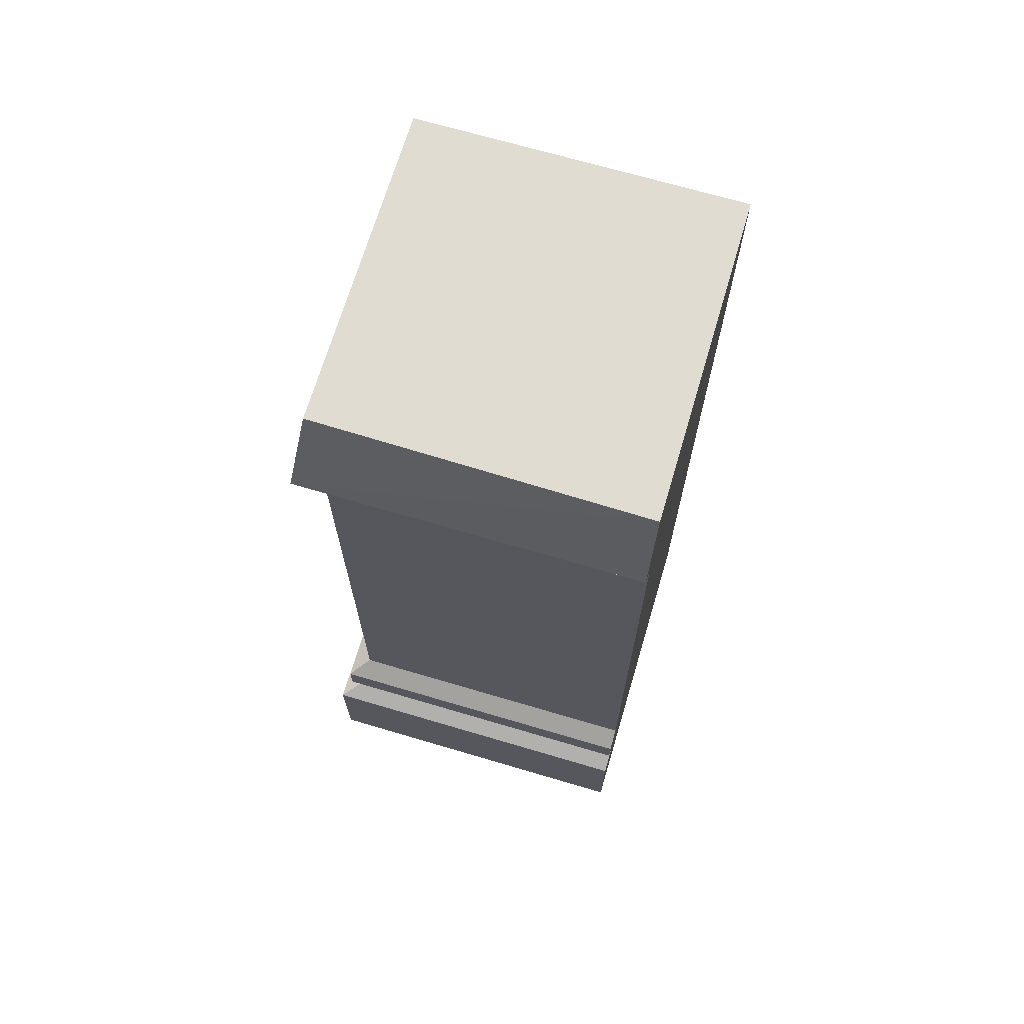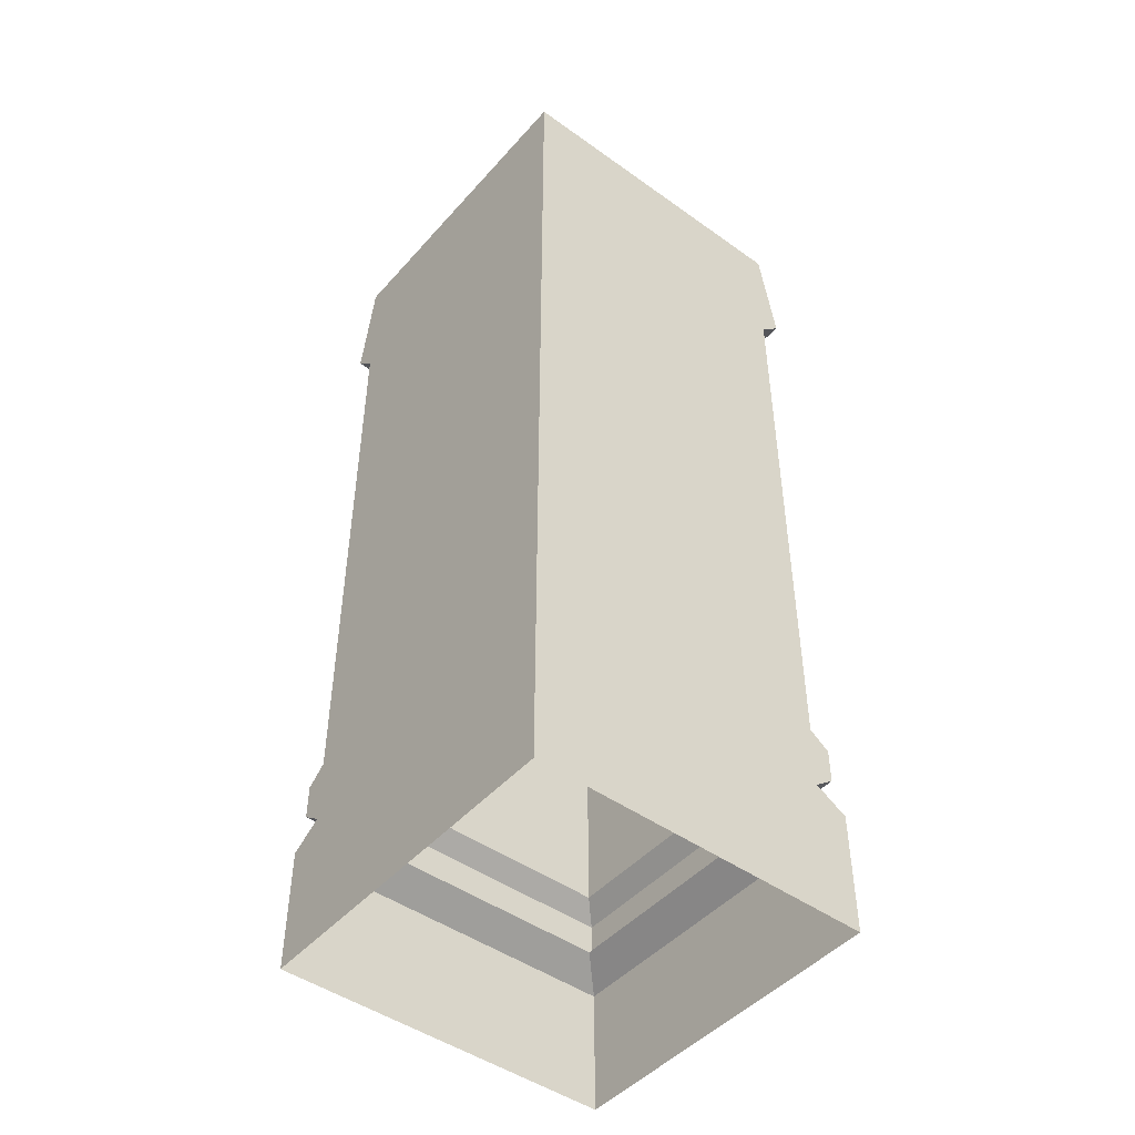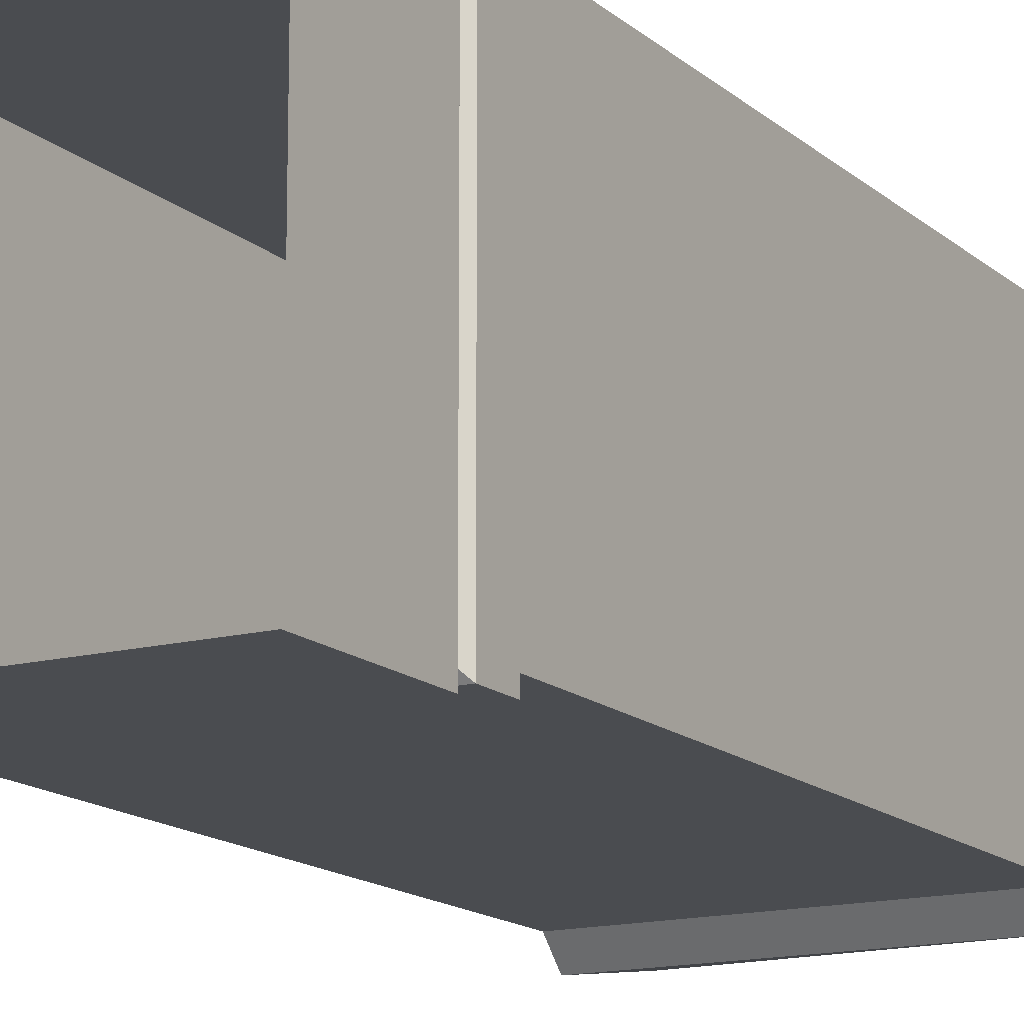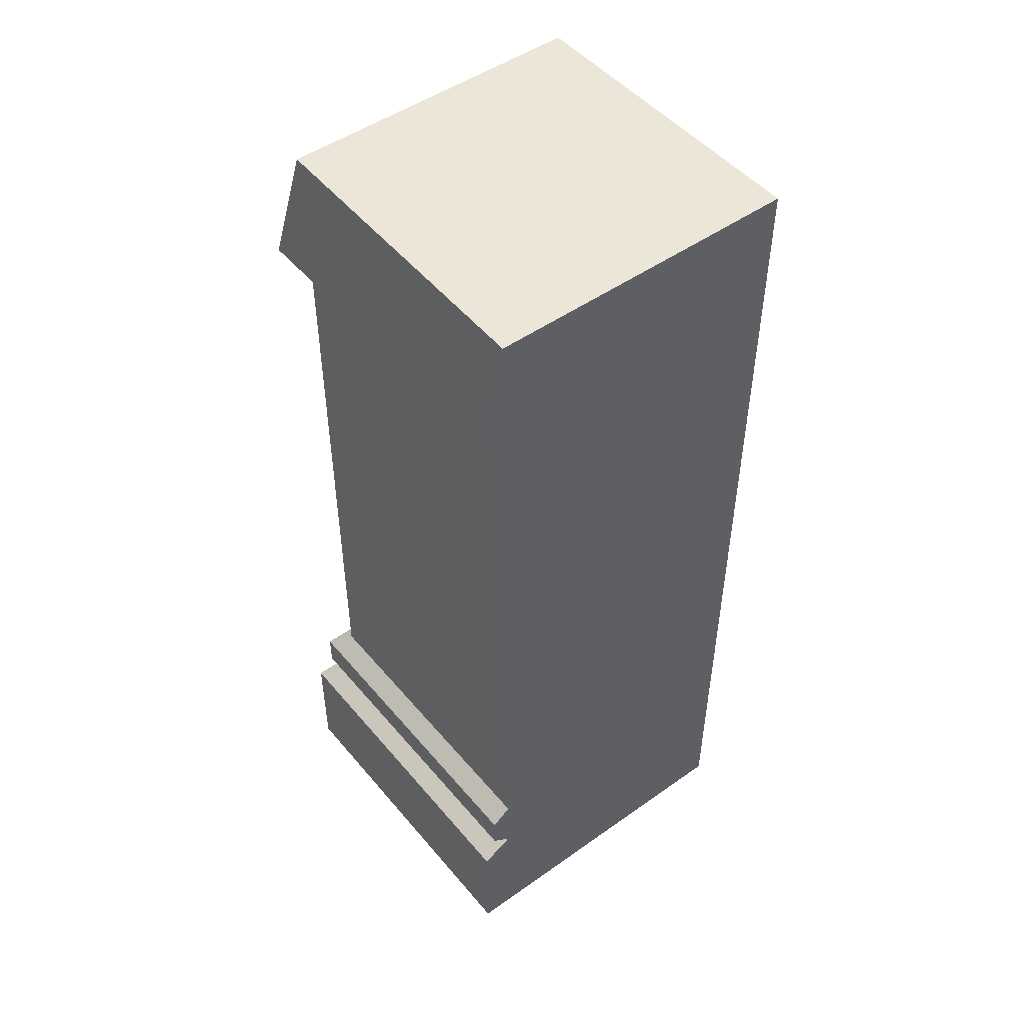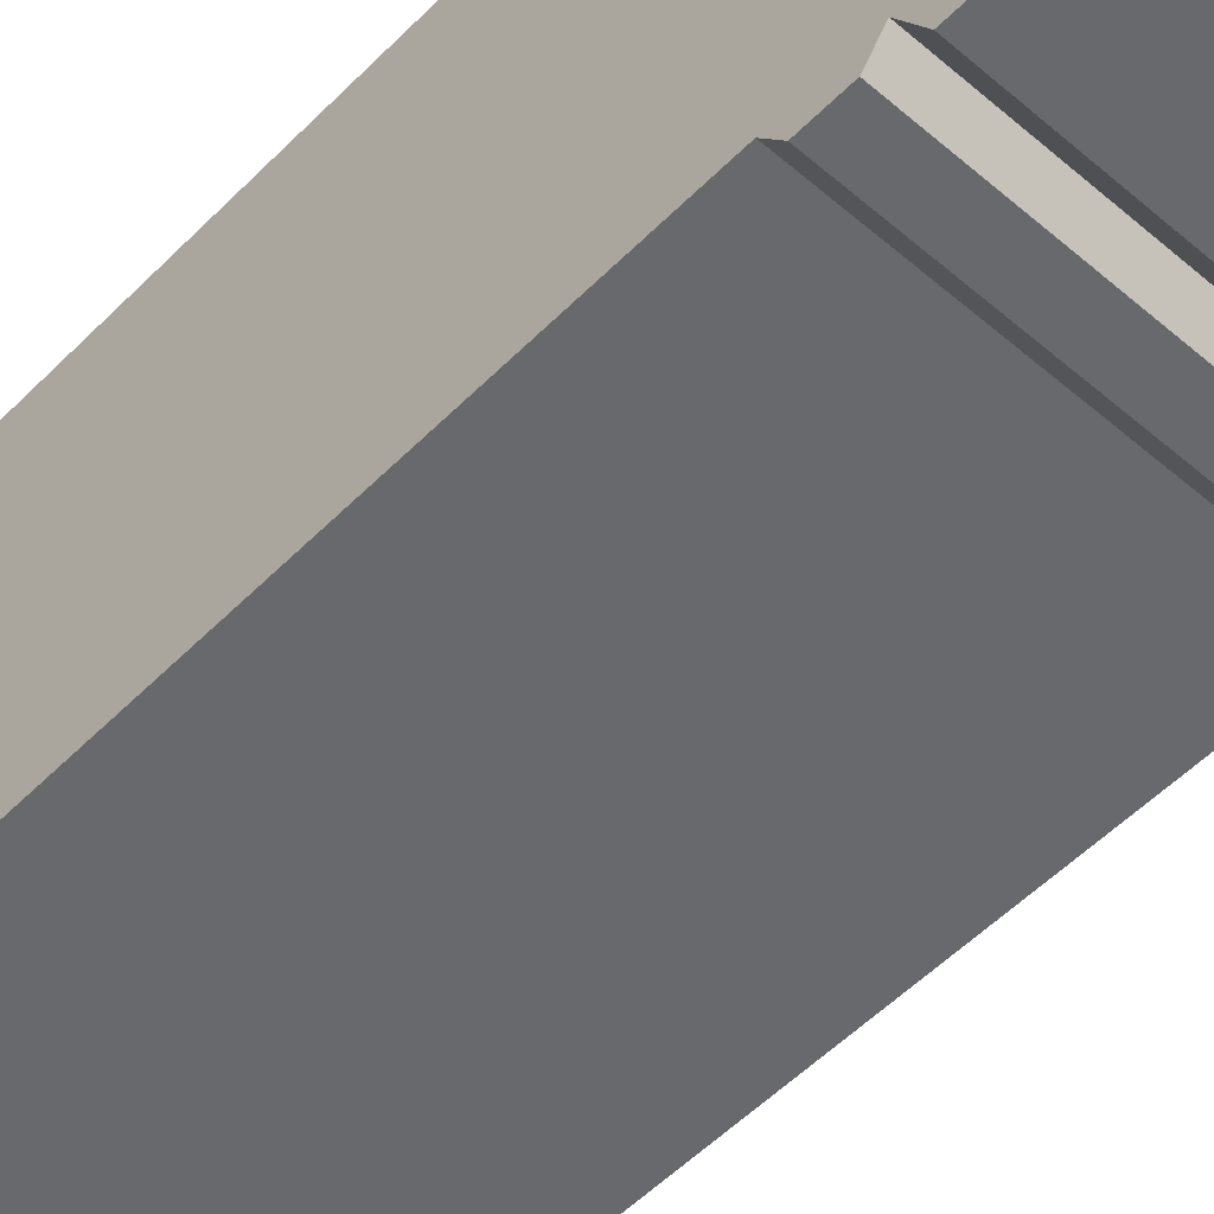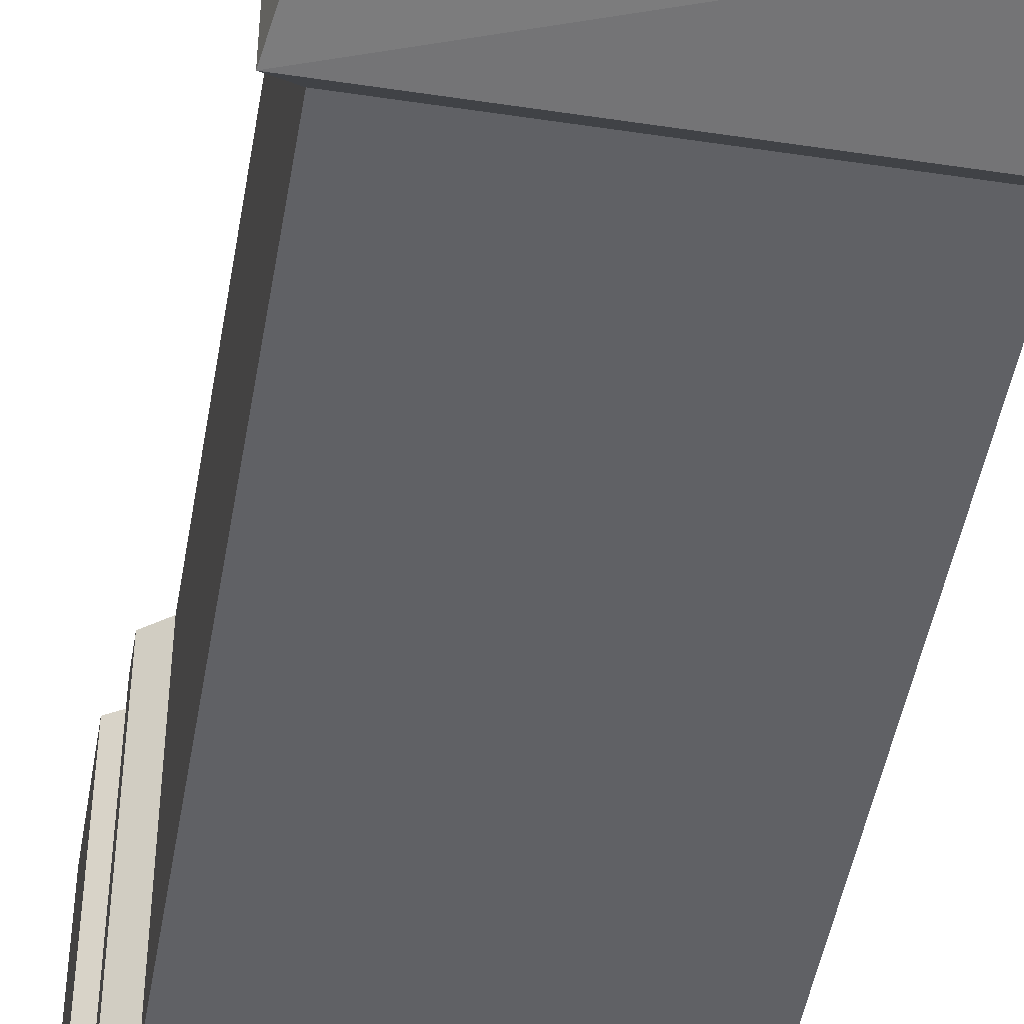
<metadata>
{"format":"obj","ext":"obj","renderer":"f3d","projection":"perspective","resolution":1024,"background":"white","views":[{"elev":69.1,"azim":-163.5,"up":"+Y"},{"elev":-46.9,"azim":-39.0,"up":"+Y"},{"elev":-14.7,"azim":29.6,"up":"+Z"},{"elev":49.1,"azim":-128.1,"up":"+Y"},{"elev":-52.8,"azim":-42.8,"up":"+Z"},{"elev":-47.5,"azim":170.3,"up":"+Z"}]}
</metadata>
<code>
v 0 2.58 1
v 0 2.58 -0
v 1 2.58 0
v 1 2.58 1
v 0 3 -0.0146
v 1.015 3 0
v 1.015 3 1
v 0 3 1
v 0 2.647 -0.0692
v 1.069 2.647 -0.0692
v 1.069 2.647 1
v 0 2.647 1
v 0 0 1
v 0 0 -0.1018
v 1.102 -0 -0.1018
v 1.102 0 1
v 0 0.3967 1
v 1.102 0.3967 1
v 1.102 0.3967 -0.1018
v 0 0.3967 -0.1018
v 0 0.4576 1
v 1 0.4576 1
v 1 0.4576 0
v 0 0.4576 -0
v 0 0.5064 1
v 1.064 0.5064 1
v 1.064 0.5064 -0.06362
v 0 0.5064 -0.06362
v 0 0.617 1
v 1.064 0.617 1
v 1.064 0.617 -0.06362
v 0 0.617 -0.06362
v 0 0.6655 1
v 1 0.6655 1
v 1 0.6655 0
v 0 0.6655 -0
f 6 10 5
f 5 10 9
f 12 11 8
f 8 11 7
f 9 12 5
f 5 12 8
f 12 9 1
f 1 9 2
f 3 2 10
f 10 2 9
f 1 4 12
f 12 4 11
f 3 35 2
f 2 35 36
f 1 33 4
f 4 33 34
f 36 33 2
f 2 33 1
f 17 13 18
f 18 13 16
f 15 19 16
f 16 19 18
f 20 19 14
f 14 19 15
f 13 17 14
f 14 17 20
f 21 17 22
f 22 17 18
f 19 23 18
f 18 23 22
f 24 23 20
f 20 23 19
f 20 17 24
f 24 17 21
f 25 21 26
f 26 21 22
f 23 27 22
f 22 27 26
f 28 27 24
f 24 27 23
f 24 21 28
f 28 21 25
f 29 25 30
f 30 25 26
f 27 31 26
f 26 31 30
f 32 31 28
f 28 31 27
f 28 25 32
f 32 25 29
f 33 29 34
f 34 29 30
f 31 35 30
f 30 35 34
f 36 35 32
f 32 35 31
f 32 29 36
f 36 29 33
f 35 3 34
f 34 3 4
f 3 10 4
f 4 10 11
f 10 6 11
f 11 6 7
f 5 8 6
f 6 8 7

</code>
